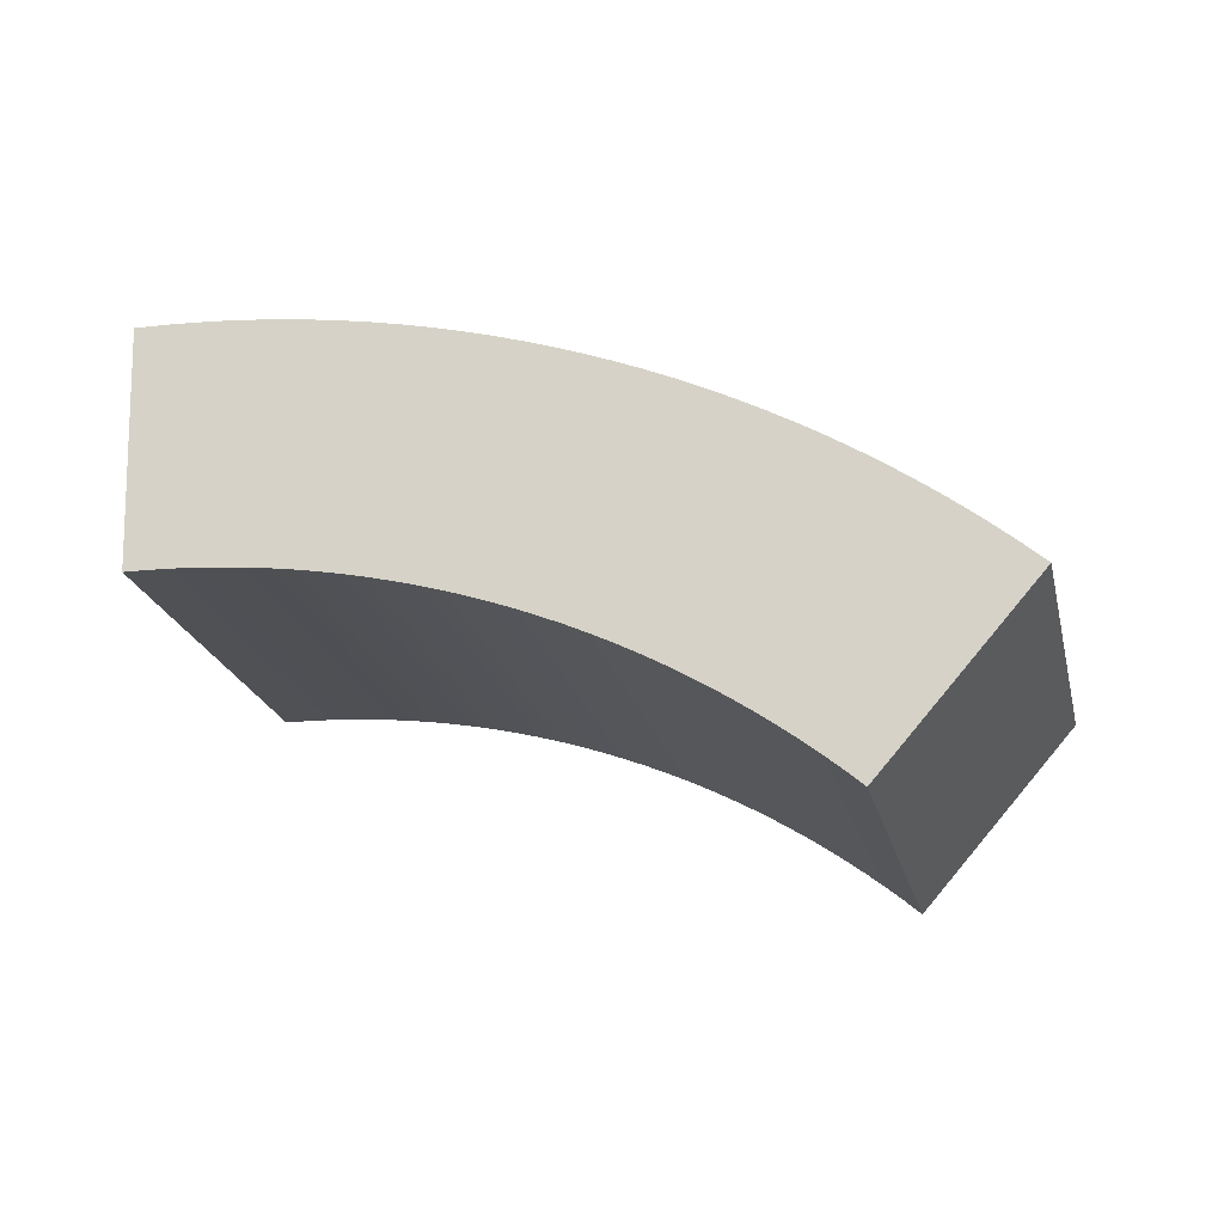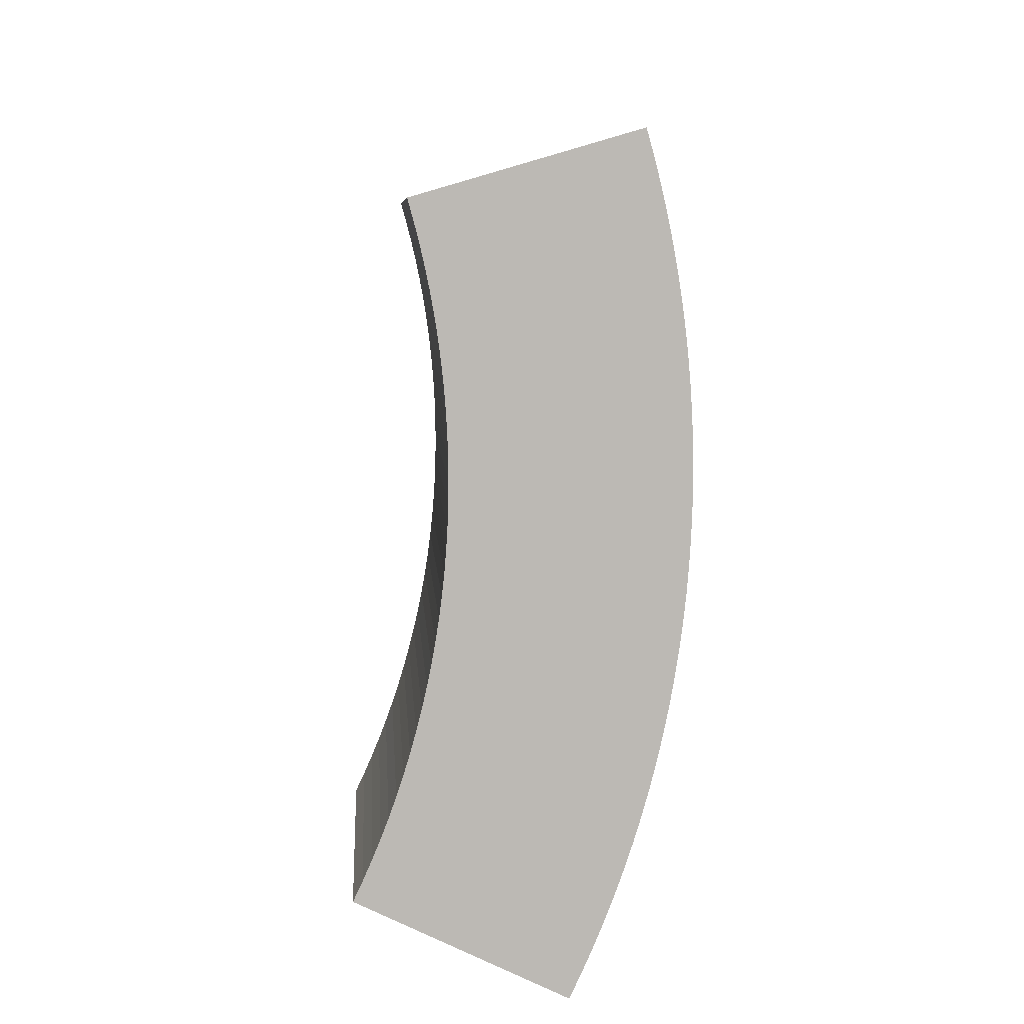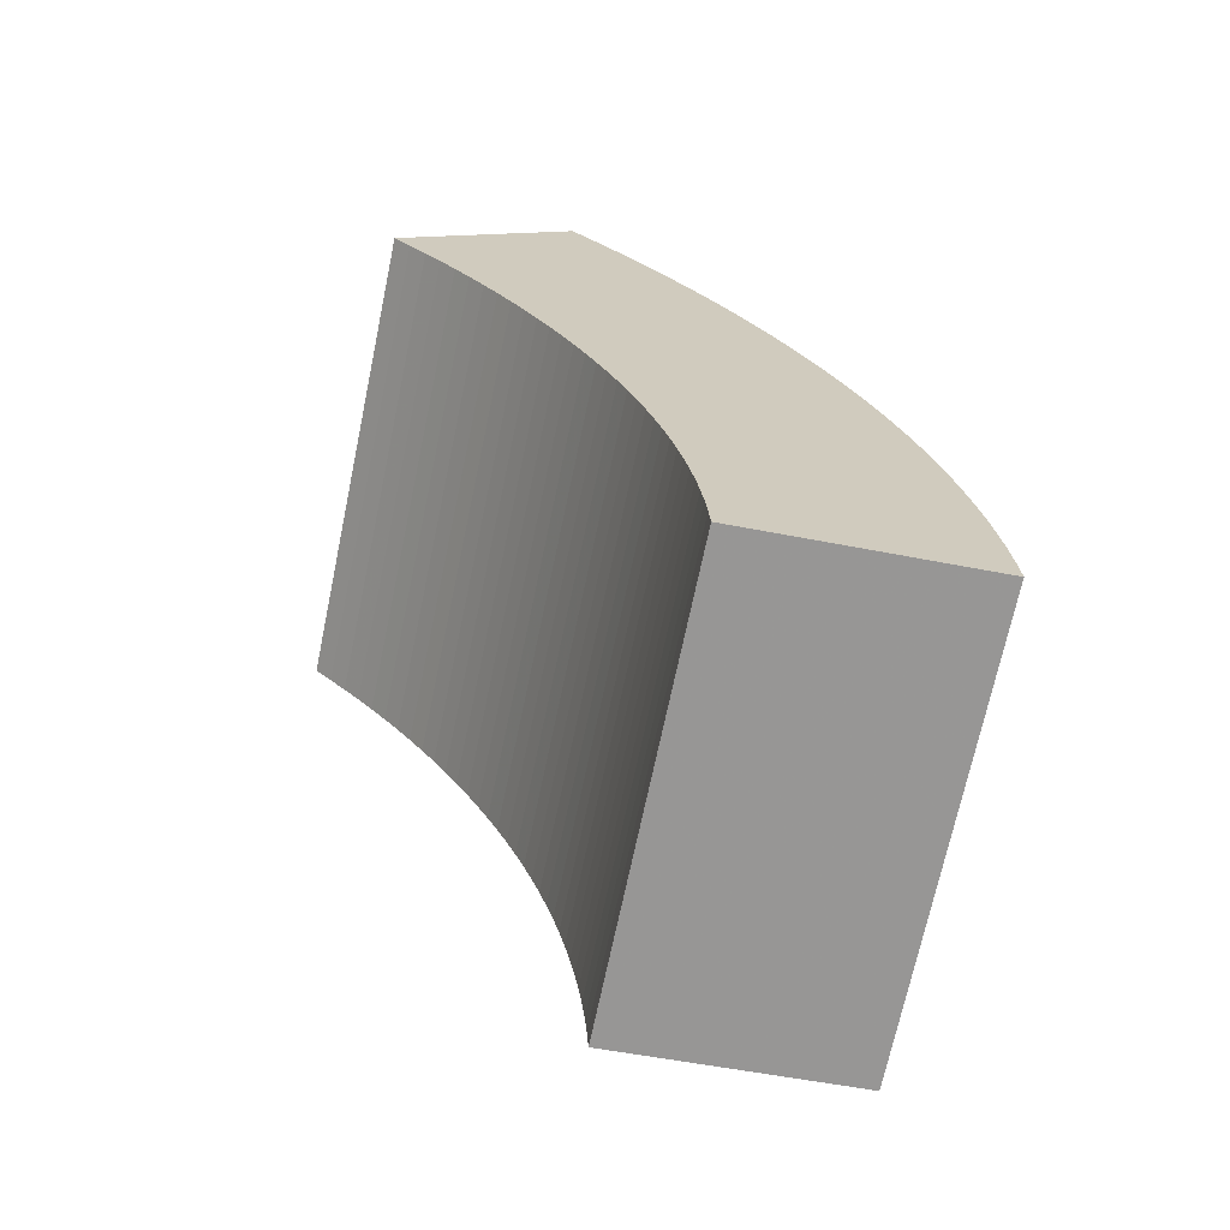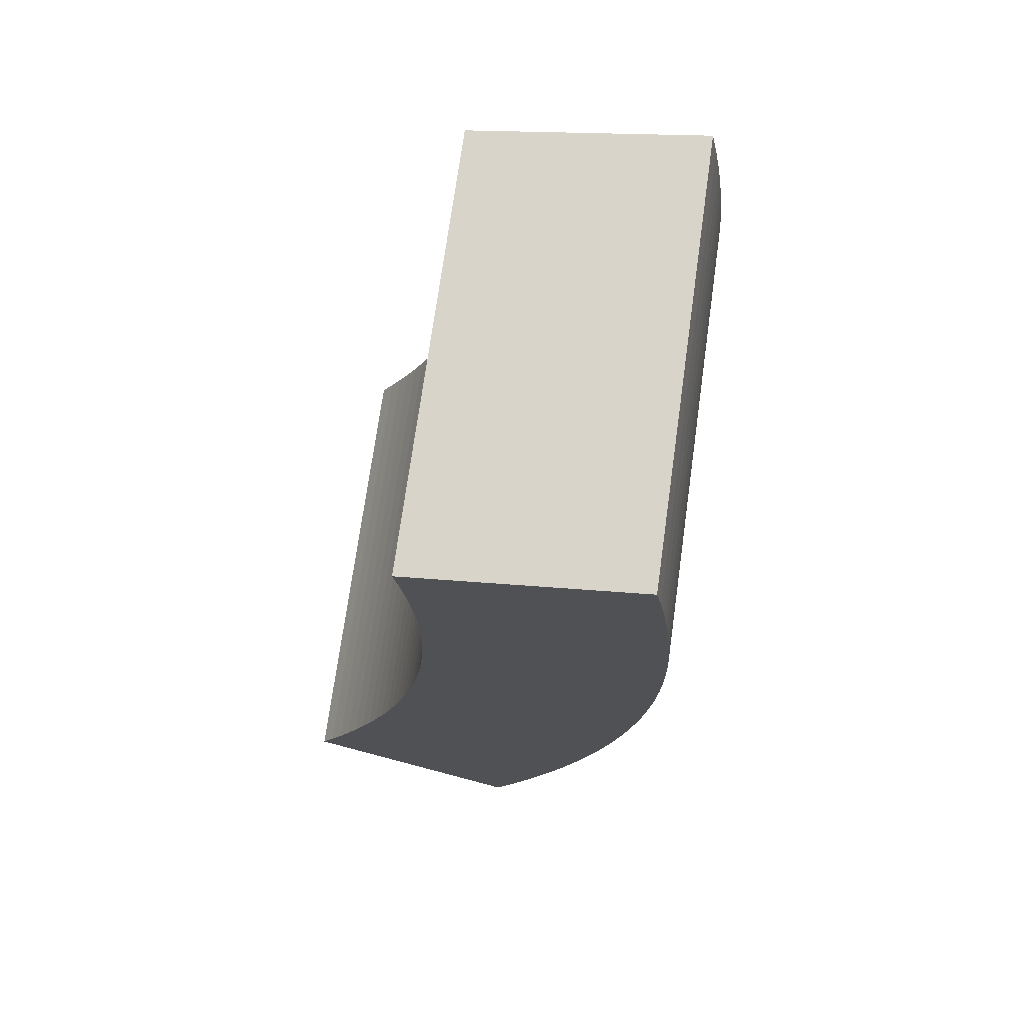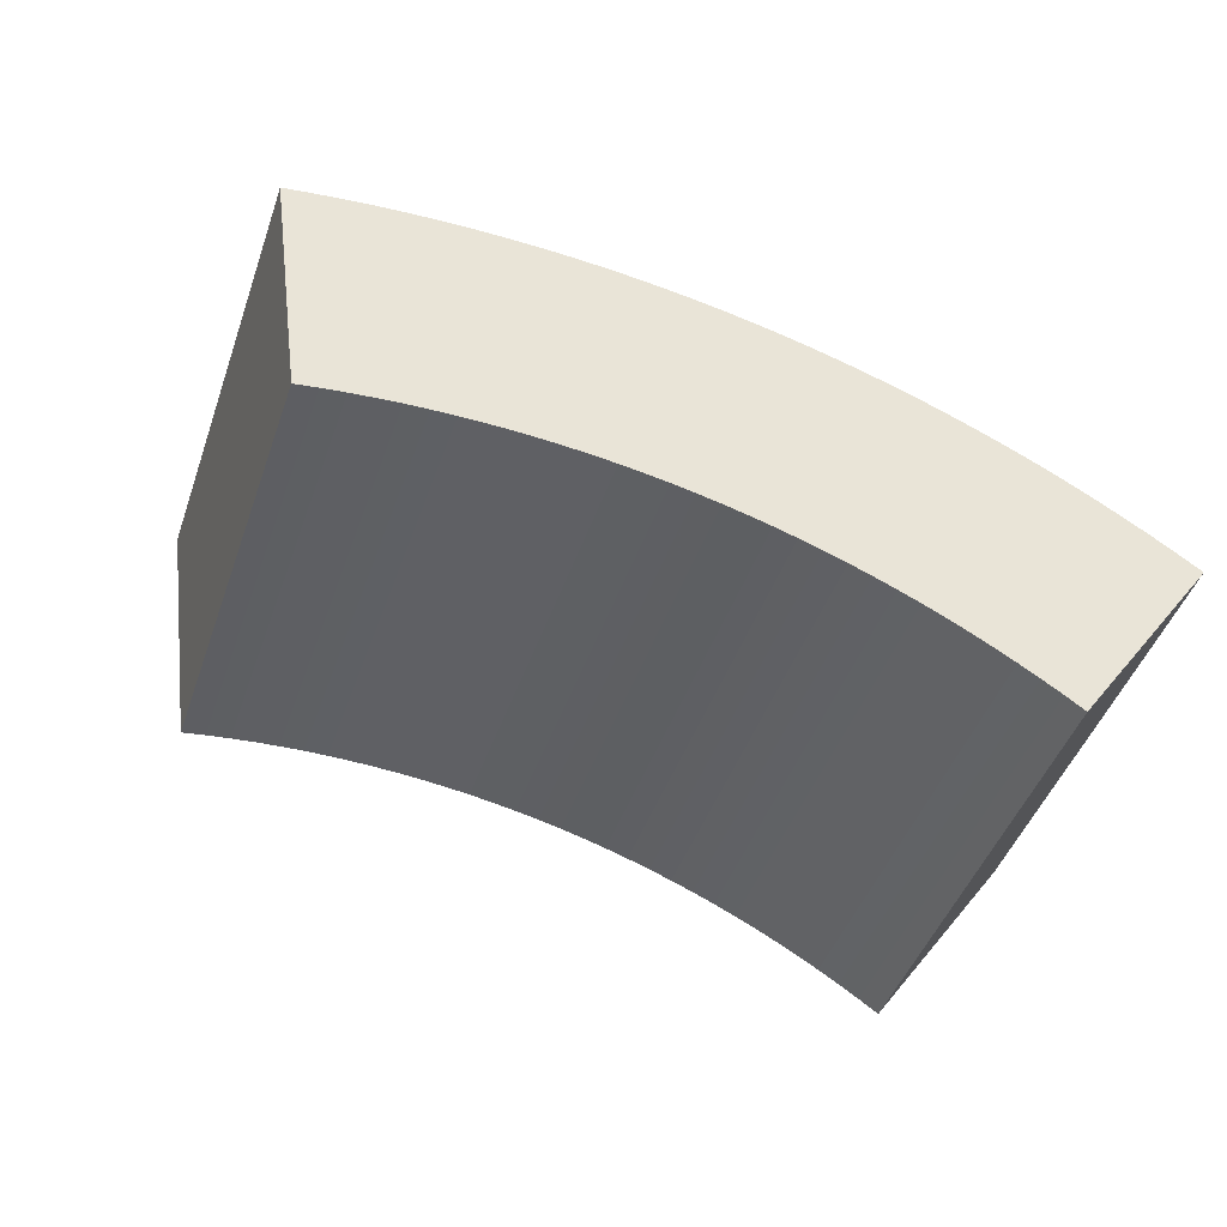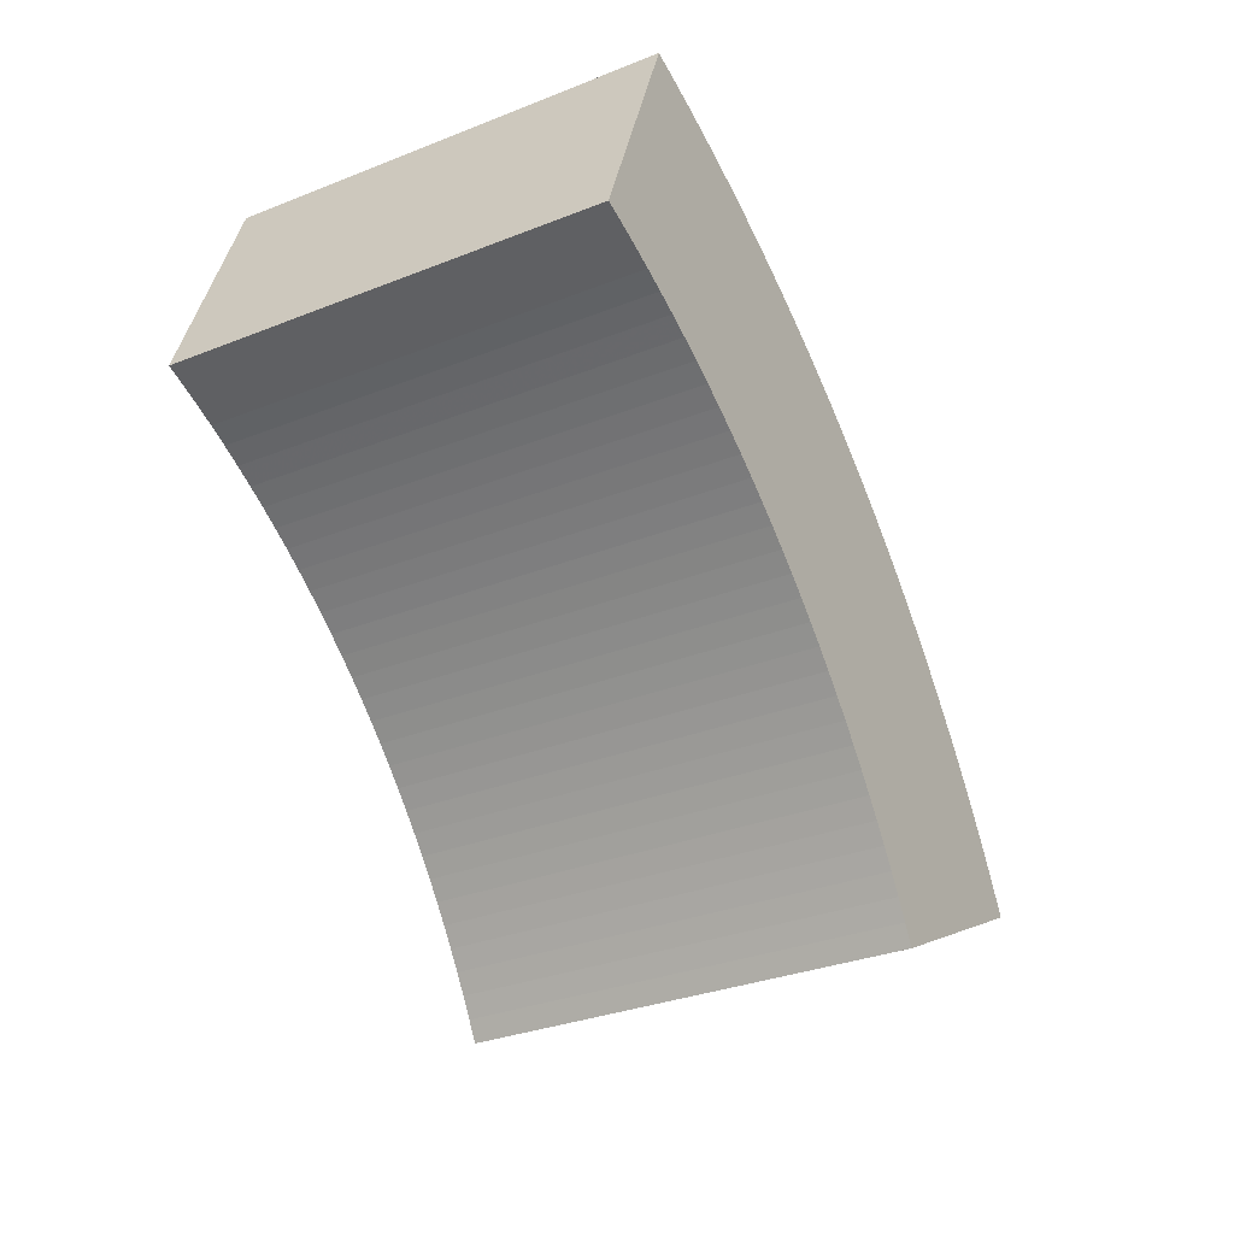
<metadata>
{"format":"obj","ext":"obj","renderer":"f3d","projection":"perspective","resolution":1024,"background":"white","views":[{"elev":-31.4,"azim":-153.8,"up":"+Y"},{"elev":79.5,"azim":117.9,"up":"+Z"},{"elev":8.0,"azim":88.1,"up":"+Z"},{"elev":-35.6,"azim":103.0,"up":"+Z"},{"elev":47.8,"azim":37.7,"up":"+Z"},{"elev":-52.5,"azim":132.6,"up":"+Y"}]}
</metadata>
<code>
g G2
v -1333 402.2 -21.64
v -1325 409.3 -24.93
v -1318 416.3 -28.22
v -1310 423.1 -31.52
v -1302 429.6 -34.82
v -1294 436 -38.12
v -1286 442.2 -41.41
v -1278 448.1 -44.71
v -1269 453.9 -48
v -1261 459.4 -51.28
v -1252 464.8 -54.55
v -1243 469.9 -57.81
v -1234 474.8 -61.05
v -1225 479.5 -64.29
v -1216 483.9 -67.5
v -1207 488.2 -70.7
v -1197 492.2 -73.87
v -1188 495.9 -77.03
v -1178 499.5 -80.16
v -1168 502.8 -83.26
v -1158 505.8 -86.34
v -1148 508.6 -89.39
v -1138 511.2 -92.41
v -1128 513.5 -95.4
v -1118 515.6 -98.35
v -1108 517.5 -101.3
v -1098 519.1 -104.1
v -1088 520.5 -107
v -1077 521.6 -109.8
v -1067 522.4 -112.5
v -1057 523 -115.3
v -1046 523.4 -117.9
v -1292 435.4 140.1
v -1285 442.5 136.9
v -1277 449.4 133.6
v -1270 456.2 130.3
v -1262 462.8 127
v -1254 469.1 123.7
v -1246 475.3 120.4
v -1238 481.3 117.1
v -1229 487 113.8
v -1220 492.6 110.5
v -1212 497.9 107.2
v -1203 503 104
v -1194 507.9 100.7
v -1185 512.6 97.49
v -1176 517.1 94.28
v -1166 521.3 91.08
v -1157 525.3 87.9
v -1147 529.1 84.75
v -1138 532.6 81.62
v -1128 535.9 78.51
v -1118 539 75.44
v -1108 541.8 72.39
v -1098 544.4 69.37
v -1088 546.7 66.38
v -1078 548.8 63.43
v -1068 550.6 60.51
v -1058 552.2 57.64
v -1047 553.6 54.8
v -1037 554.7 52
v -1027 555.6 49.24
v -1016 556.2 46.53
v -1006 556.5 43.86
v -1229 371.1 137.6
v -1223 376.8 135
v -1217 382.4 132.3
v -1211 387.8 129.7
v -1205 393.1 127
v -1199 398.2 124.4
v -1192 403.2 121.7
v -1185 407.9 119.1
v -1179 412.6 116.5
v -1172 417 113.8
v -1165 421.3 111.2
v -1158 425.4 108.6
v -1150 429.3 106
v -1143 433.1 103.4
v -1136 436.6 100.8
v -1128 440 98.25
v -1121 443.2 95.7
v -1113 446.3 93.17
v -1105 449.1 90.66
v -1097 451.7 88.17
v -1090 454.2 85.71
v -1082 456.5 83.26
v -1074 458.5 80.84
v -1066 460.4 78.45
v -1057 462.1 76.08
v -1049 463.6 73.74
v -1041 464.8 71.43
v -1033 465.9 69.16
v -1025 466.8 66.91
v -1016 467.5 64.7
v -1008 468 62.52
v -999.6 468.3 60.38
v -1270 338 -24.19
v -1264 343.7 -26.82
v -1258 349.3 -29.47
v -1252 354.7 -32.11
v -1245 360 -34.76
v -1239 365.1 -37.4
v -1232 370 -40.05
v -1226 374.8 -42.69
v -1219 379.4 -45.32
v -1212 383.9 -47.95
v -1205 388.1 -50.58
v -1198 392.2 -53.19
v -1191 396.2 -55.79
v -1183 399.9 -58.39
v -1176 403.5 -60.96
v -1169 406.9 -63.53
v -1161 410.1 -66.07
v -1153 413.1 -68.6
v -1146 415.9 -71.11
v -1138 418.6 -73.6
v -1130 421 -76.07
v -1122 423.3 -78.52
v -1114 425.4 -80.94
v -1106 427.3 -83.33
v -1098 428.9 -85.7
v -1090 430.4 -88.04
v -1081 431.7 -90.35
v -1073 432.8 -92.62
v -1065 433.7 -94.87
v -1057 434.4 -97.08
v -1048 434.9 -99.26
v -1040 435.2 -101.4
f 33 34 2 1
f 34 35 3 2
f 35 36 4 3
f 36 37 5 4
f 37 38 6 5
f 38 39 7 6
f 39 40 8 7
f 40 41 9 8
f 41 42 10 9
f 42 43 11 10
f 43 44 12 11
f 44 45 13 12
f 45 46 14 13
f 46 47 15 14
f 47 48 16 15
f 48 49 17 16
f 49 50 18 17
f 50 51 19 18
f 51 52 20 19
f 52 53 21 20
f 53 54 22 21
f 54 55 23 22
f 55 56 24 23
f 56 57 25 24
f 57 58 26 25
f 58 59 27 26
f 59 60 28 27
f 60 61 29 28
f 61 62 30 29
f 62 63 31 30
f 63 64 32 31
f 65 66 34 33
f 66 67 35 34
f 67 68 36 35
f 68 69 37 36
f 69 70 38 37
f 70 71 39 38
f 71 72 40 39
f 72 73 41 40
f 73 74 42 41
f 74 75 43 42
f 75 76 44 43
f 76 77 45 44
f 77 78 46 45
f 78 79 47 46
f 79 80 48 47
f 80 81 49 48
f 81 82 50 49
f 82 83 51 50
f 83 84 52 51
f 84 85 53 52
f 85 86 54 53
f 86 87 55 54
f 87 88 56 55
f 88 89 57 56
f 89 90 58 57
f 90 91 59 58
f 91 92 60 59
f 92 93 61 60
f 93 94 62 61
f 94 95 63 62
f 95 96 64 63
f 97 98 66 65
f 98 99 67 66
f 99 100 68 67
f 100 101 69 68
f 101 102 70 69
f 102 103 71 70
f 103 104 72 71
f 104 105 73 72
f 105 106 74 73
f 106 107 75 74
f 107 108 76 75
f 108 109 77 76
f 109 110 78 77
f 110 111 79 78
f 111 112 80 79
f 112 113 81 80
f 113 114 82 81
f 114 115 83 82
f 115 116 84 83
f 116 117 85 84
f 117 118 86 85
f 118 119 87 86
f 119 120 88 87
f 120 121 89 88
f 121 122 90 89
f 122 123 91 90
f 123 124 92 91
f 124 125 93 92
f 125 126 94 93
f 126 127 95 94
f 127 128 96 95
f 1 2 98 97
f 2 3 99 98
f 3 4 100 99
f 4 5 101 100
f 5 6 102 101
f 6 7 103 102
f 7 8 104 103
f 8 9 105 104
f 9 10 106 105
f 10 11 107 106
f 11 12 108 107
f 12 13 109 108
f 13 14 110 109
f 14 15 111 110
f 15 16 112 111
f 16 17 113 112
f 17 18 114 113
f 18 19 115 114
f 19 20 116 115
f 20 21 117 116
f 21 22 118 117
f 22 23 119 118
f 23 24 120 119
f 24 25 121 120
f 25 26 122 121
f 26 27 123 122
f 27 28 124 123
f 28 29 125 124
f 29 30 126 125
f 30 31 127 126
f 31 32 128 127
f 64 96 128 32
f 65 33 1 97

</code>
